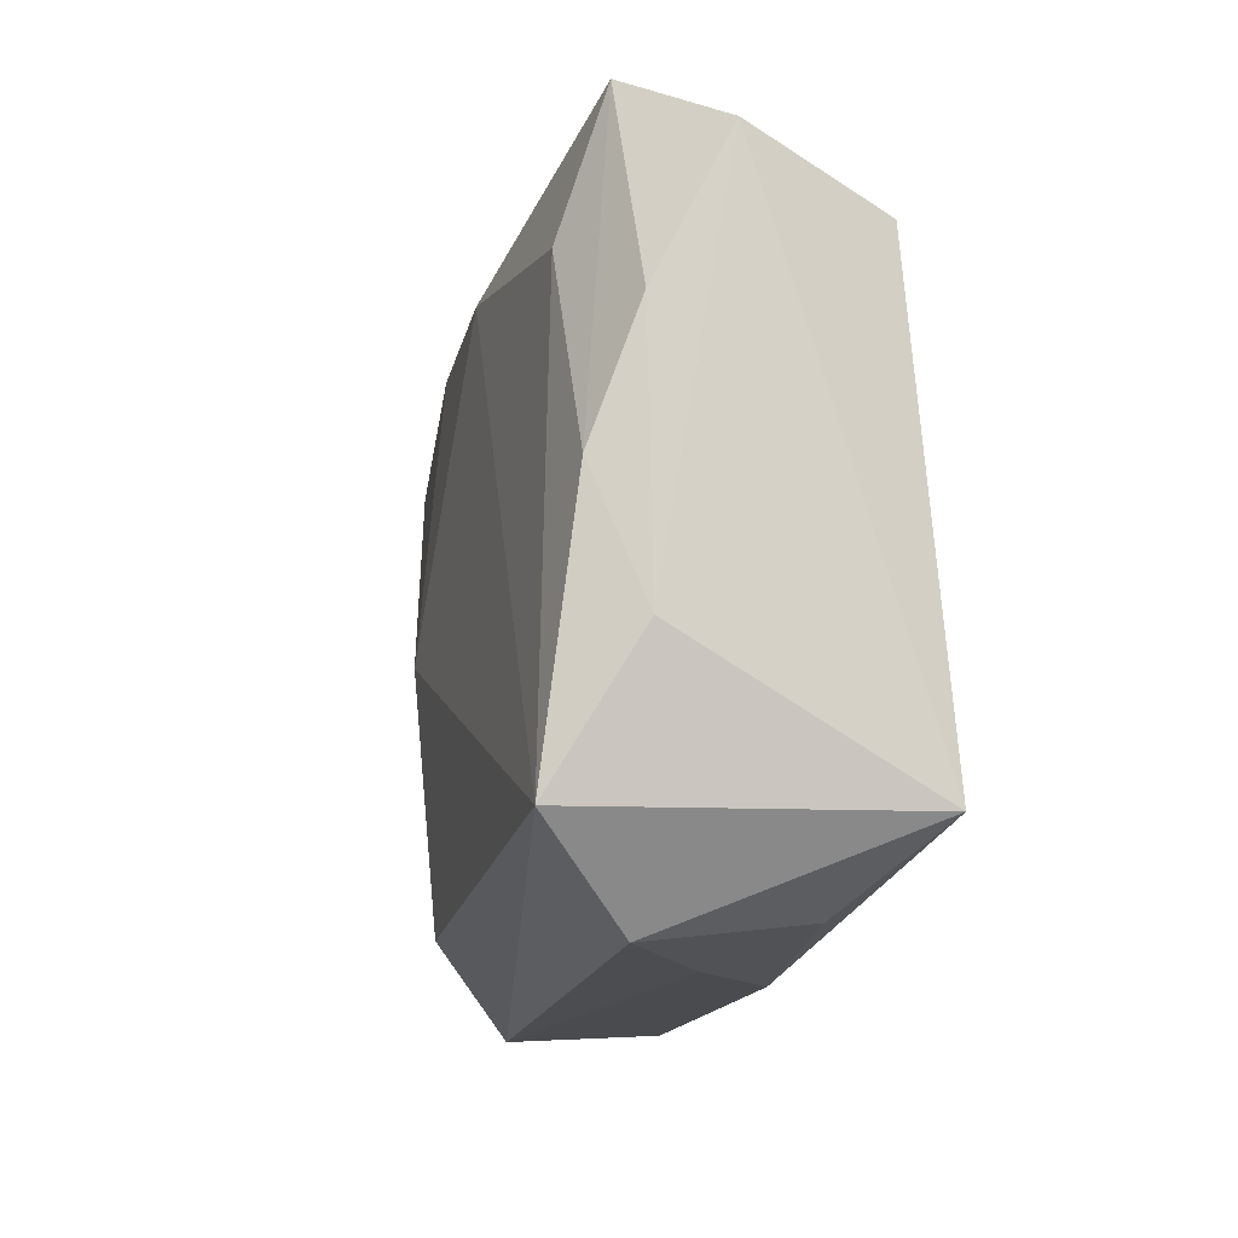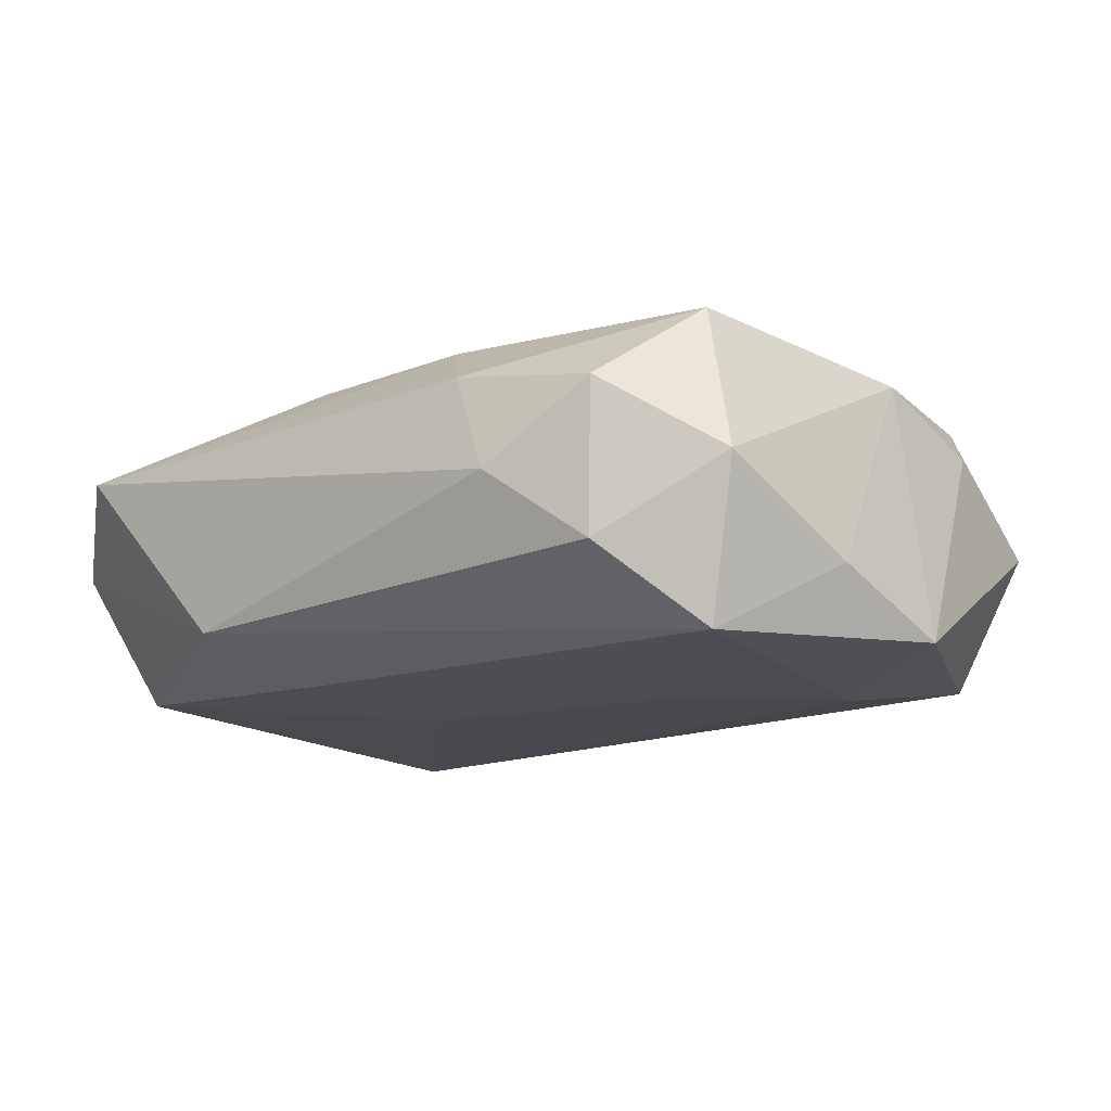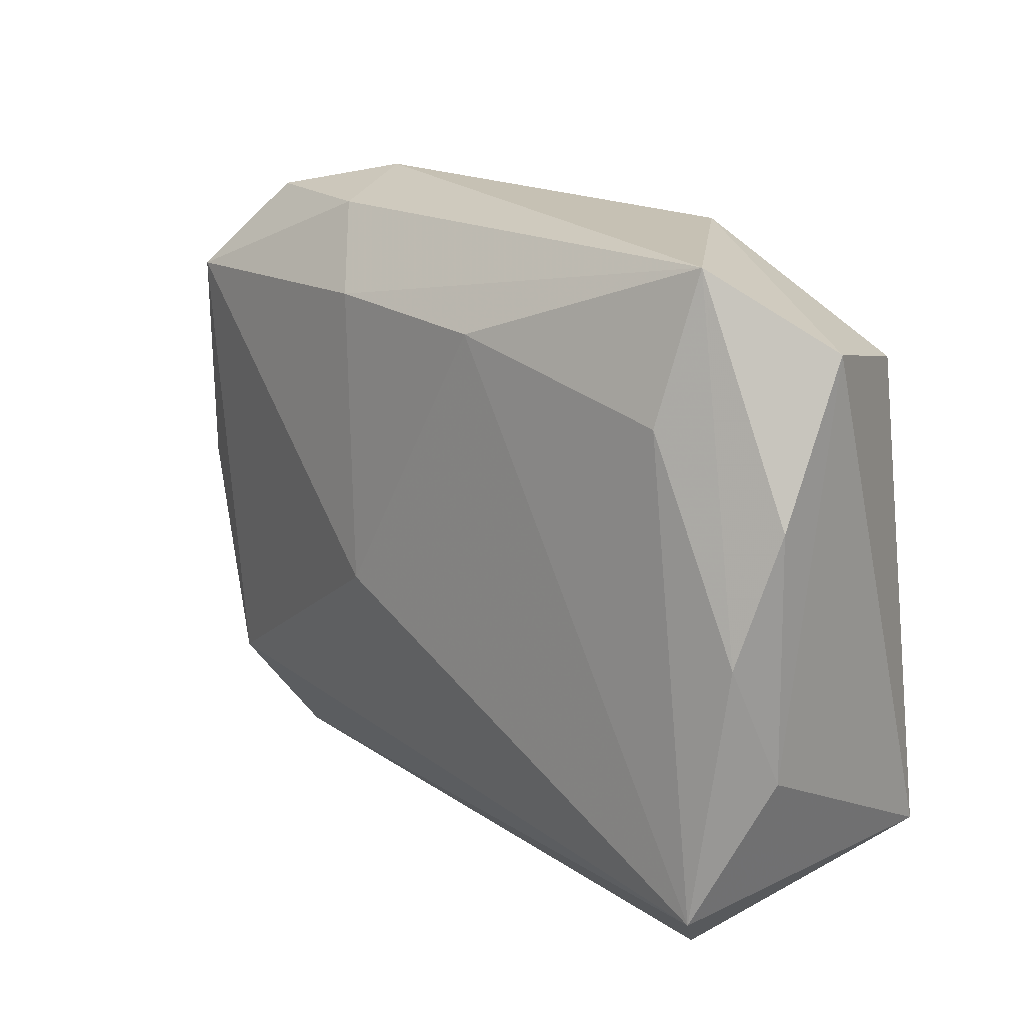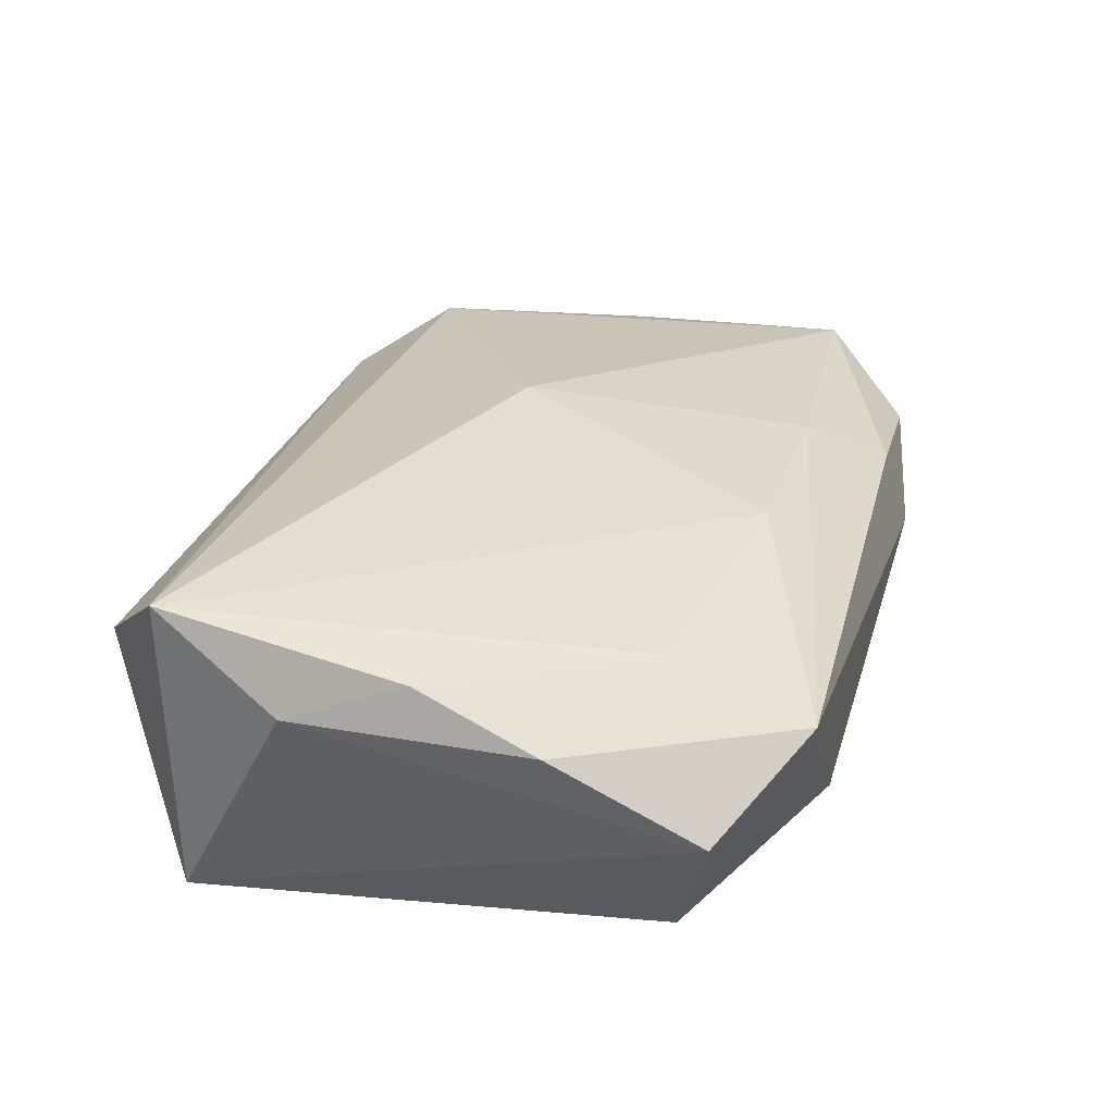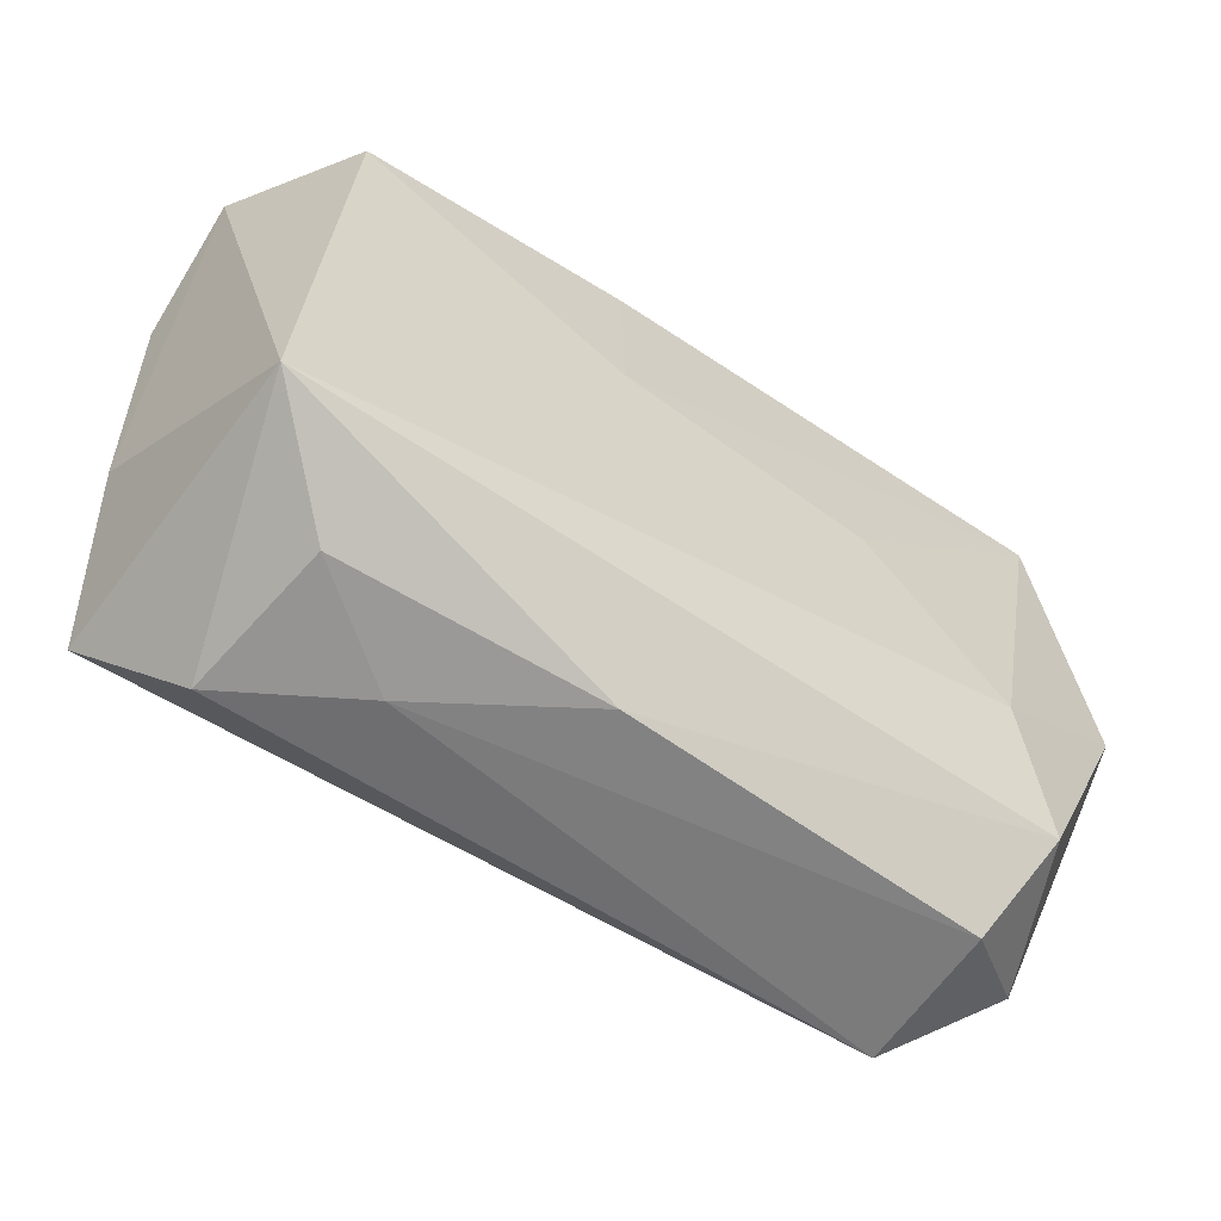
<metadata>
{"format":"obj","ext":"obj","renderer":"f3d","projection":"perspective","resolution":1024,"background":"white","views":[{"elev":-15.6,"azim":79.7,"up":"+Y"},{"elev":-12.6,"azim":-139.0,"up":"+Z"},{"elev":19.9,"azim":50.8,"up":"+Y"},{"elev":29.2,"azim":106.5,"up":"+Z"},{"elev":-56.0,"azim":144.4,"up":"+Y"}]}
</metadata>
<code>
v -0.006269 0.01604 0.01035
v -0.01035 0.002283 -0.01053
v -0.02079 0.02049 0.005045
v -0.02788 0.01672 0.0001669
v 0.02691 -0.01646 0.00965
v 0.02796 -2.883e-05 0.007712
v -0.03006 -0.0003881 -0.008753
v -0.02782 -0.008387 0.004506
v -0.02311 -0.01482 -0.009398
v -0.02753 -0.0006658 0.00773
v -0.02666 -0.01724 -0.0004653
v -0.01404 0.02229 0.0002644
v 0.02894 0.007999 0.004902
v 0.02829 0.01759 0.0001587
v -0.02006 -0.02111 -0.005292
v -0.003176 -0.002588 0.0122
v -0.02043 -0.02167 0.004288
v -0.02529 0.01534 -0.009537
v -0.02073 0.0206 -0.004559
v 0.02071 -0.02038 -0.005236
v 0.01398 -0.0219 -0.0005696
v 0.01086 0.02169 -0.00628
v 0.005935 0.01548 -0.009413
v 0.02897 -0.007883 0.004581
v 0.02378 0.0149 -0.008956
v -0.02473 0.01465 0.009594
v -0.02011 -0.006387 -0.01053
v -0.02305 -0.01512 0.00853
v -0.02925 0.007674 -0.005021
v 0.006223 0.01587 0.01014
v 0.02204 0.02229 0.005359
v 0.02194 -0.02176 0.0044
v -0.0108 0.02098 0.006695
v 0.006604 0.004043 -0.0105
v 0.004075 -0.02121 -0.006402
v 0.02136 0.01304 0.008209
v 0.02674 -0.01598 -0.01053
f 16 5 30
f 5 37 24
f 32 37 5
f 16 30 1
f 6 24 13
f 5 24 6
f 36 30 5
f 5 6 36
f 28 5 16
f 22 25 23
f 22 23 18
f 8 7 11
f 10 7 8
f 11 28 8
f 8 28 10
f 21 15 35
f 11 7 9
f 9 15 11
f 37 35 9
f 9 35 15
f 26 33 3
f 1 33 26
f 16 1 26
f 26 28 16
f 10 28 26
f 30 36 31
f 31 6 13
f 31 36 6
f 31 1 30
f 31 33 1
f 17 32 5
f 5 28 17
f 17 15 21
f 21 32 17
f 11 15 17
f 17 28 11
f 34 25 37
f 34 23 25
f 34 37 2
f 2 18 34
f 34 18 23
f 22 18 19
f 21 35 20
f 20 35 37
f 20 32 21
f 37 32 20
f 7 18 27
f 27 9 7
f 27 18 2
f 2 37 27
f 37 9 27
f 4 26 3
f 3 19 4
f 4 19 18
f 10 26 4
f 14 25 22
f 22 31 14
f 14 31 13
f 37 25 14
f 13 24 14
f 14 24 37
f 12 31 22
f 22 19 12
f 33 31 12
f 3 33 12
f 12 19 3
f 29 7 10
f 10 4 29
f 29 18 7
f 29 4 18

</code>
